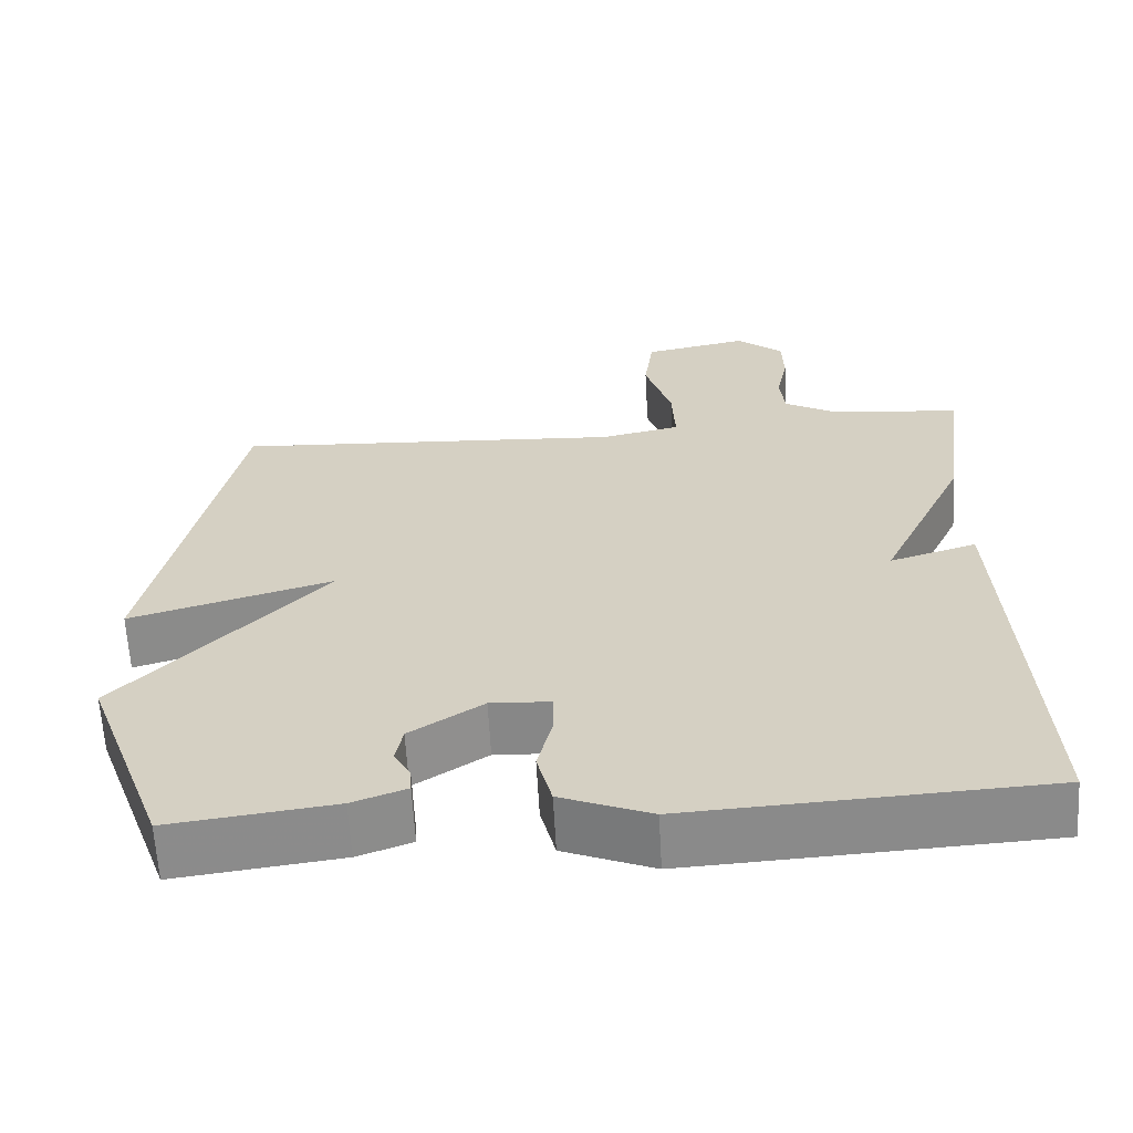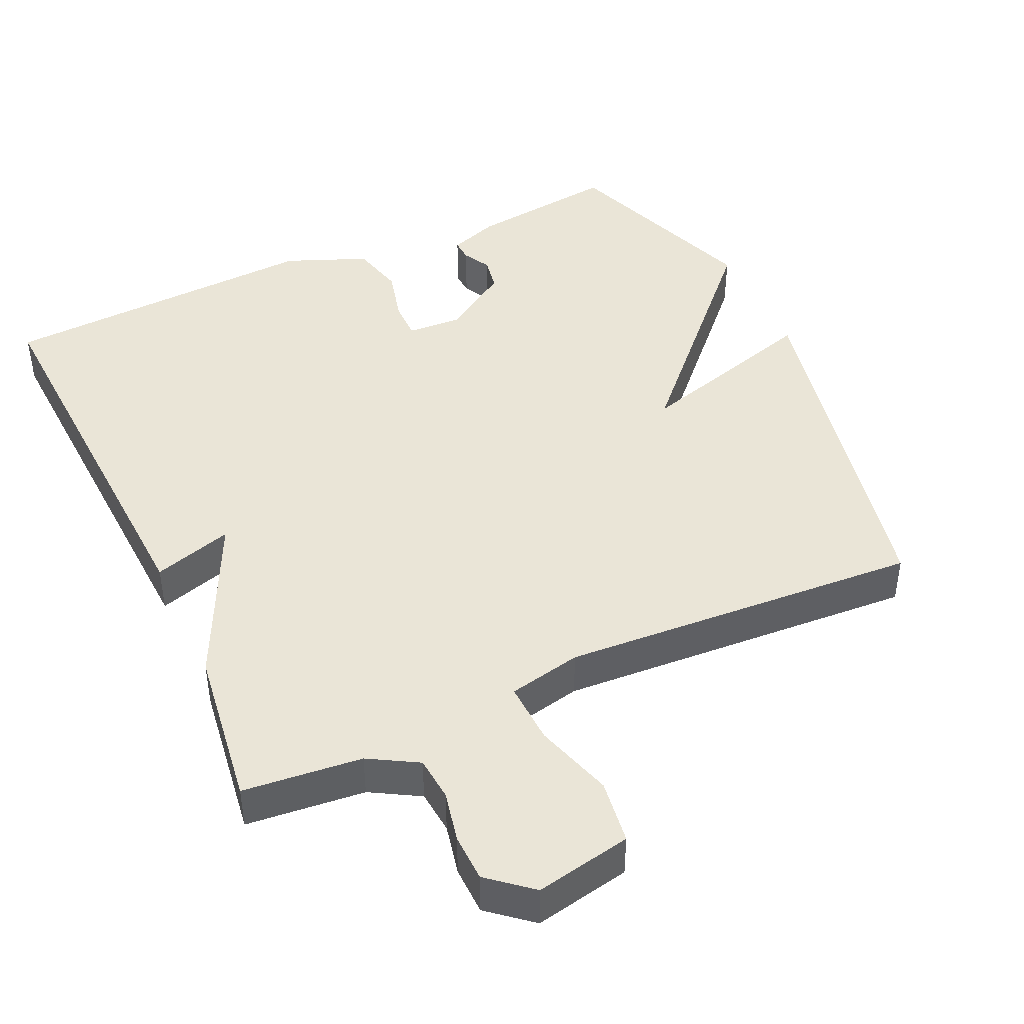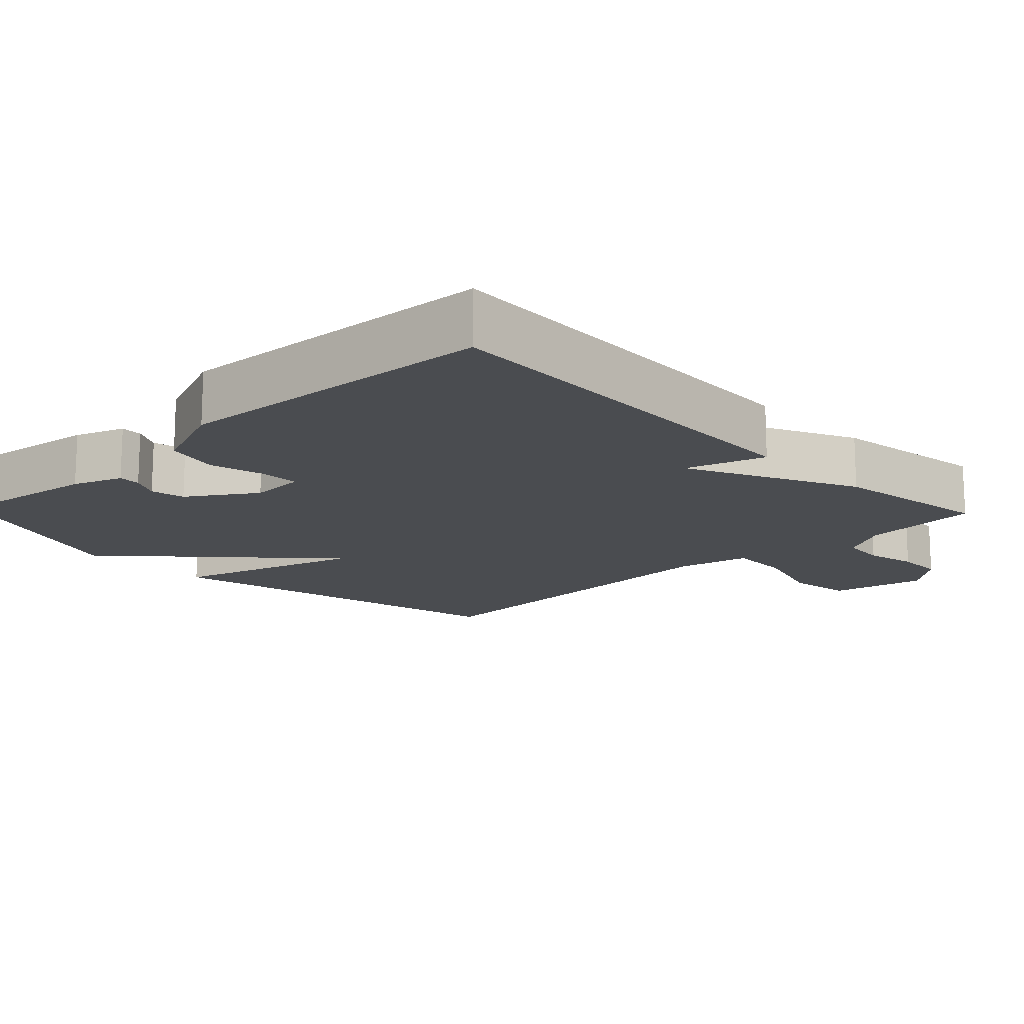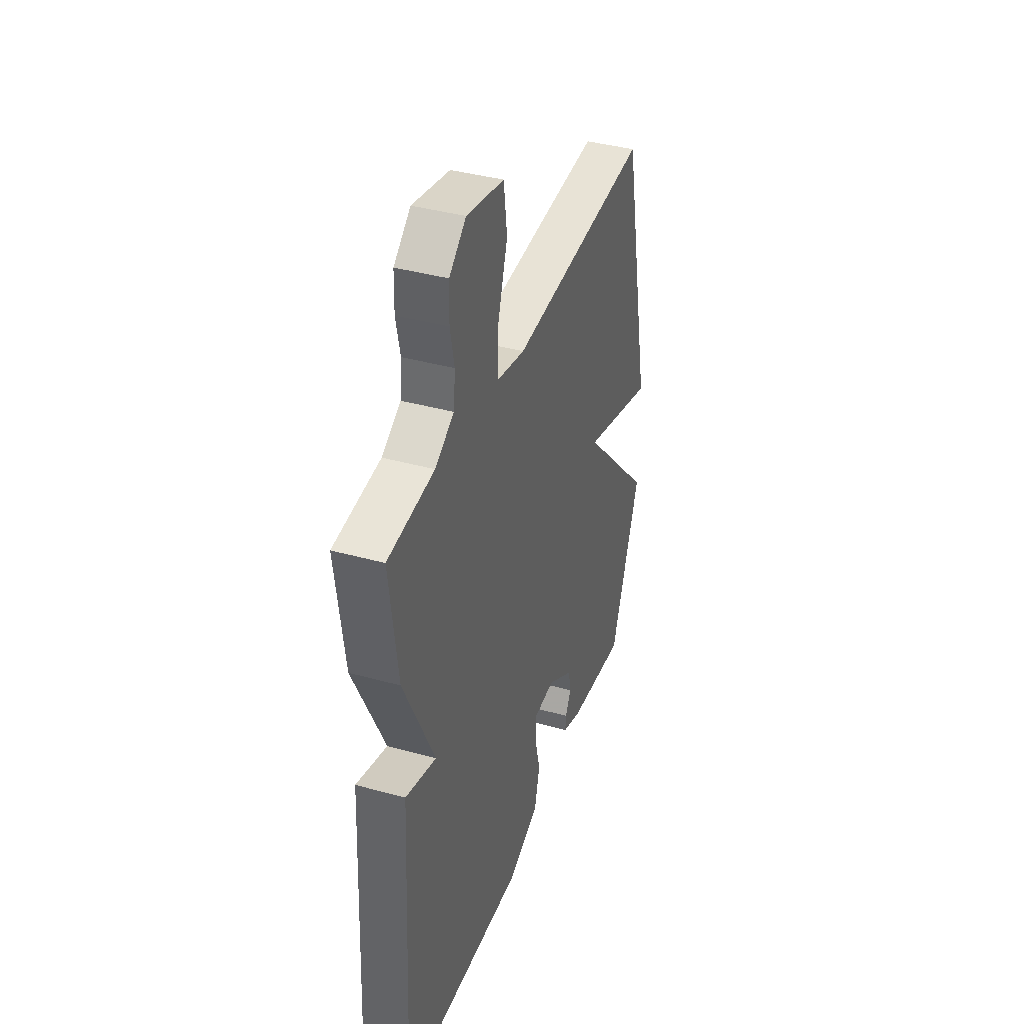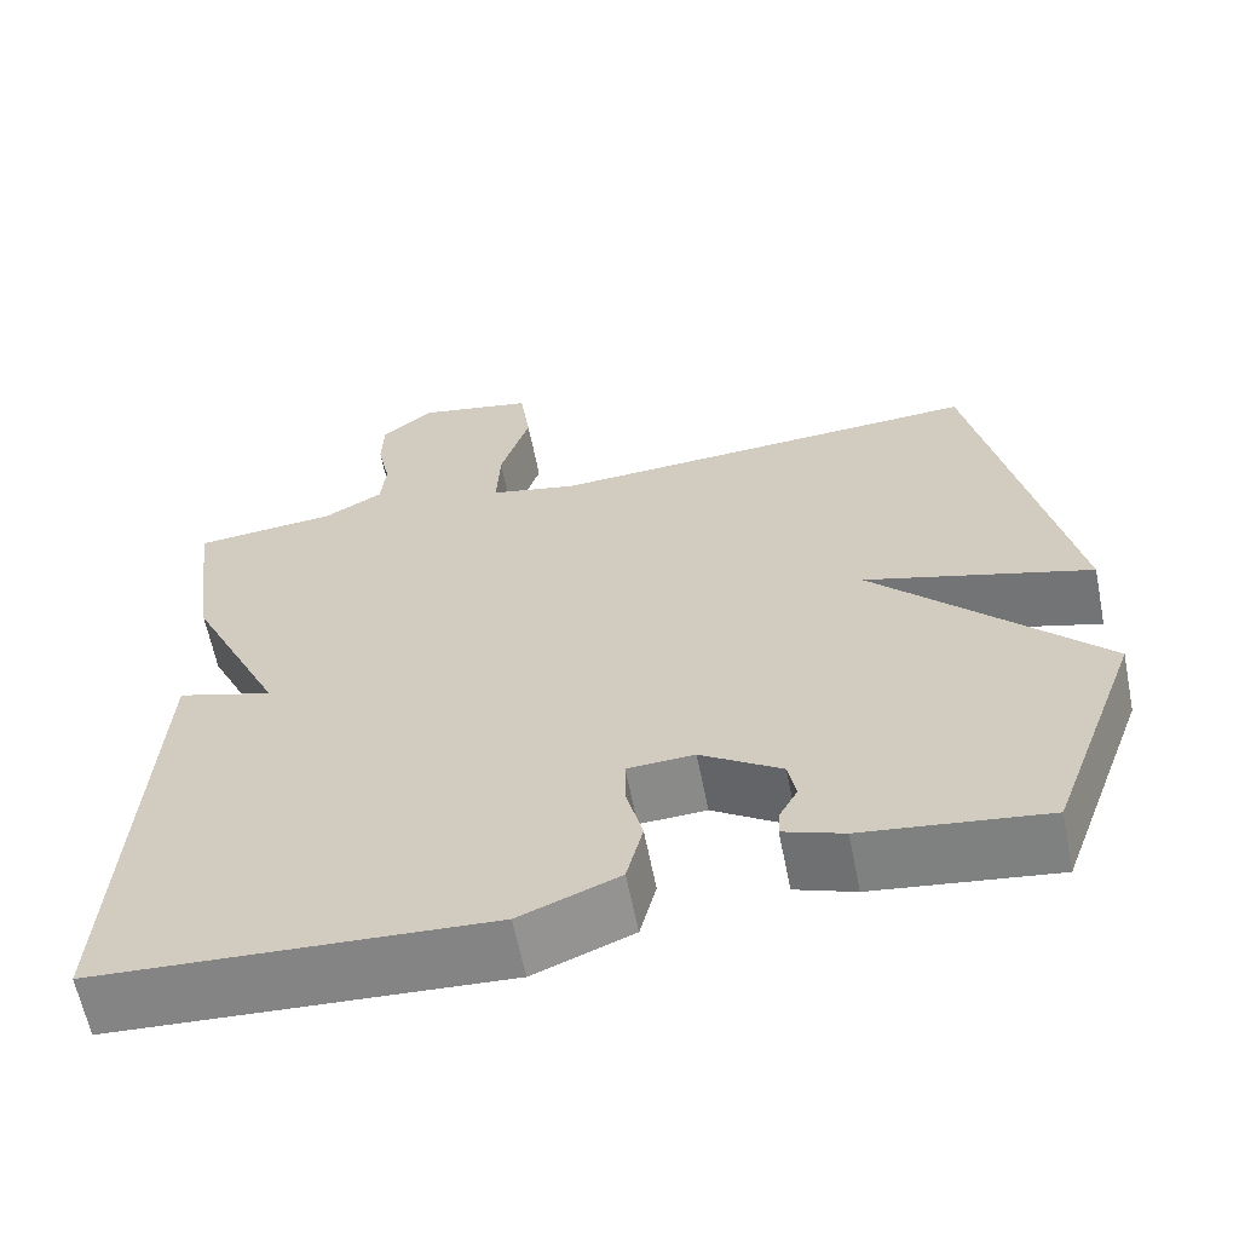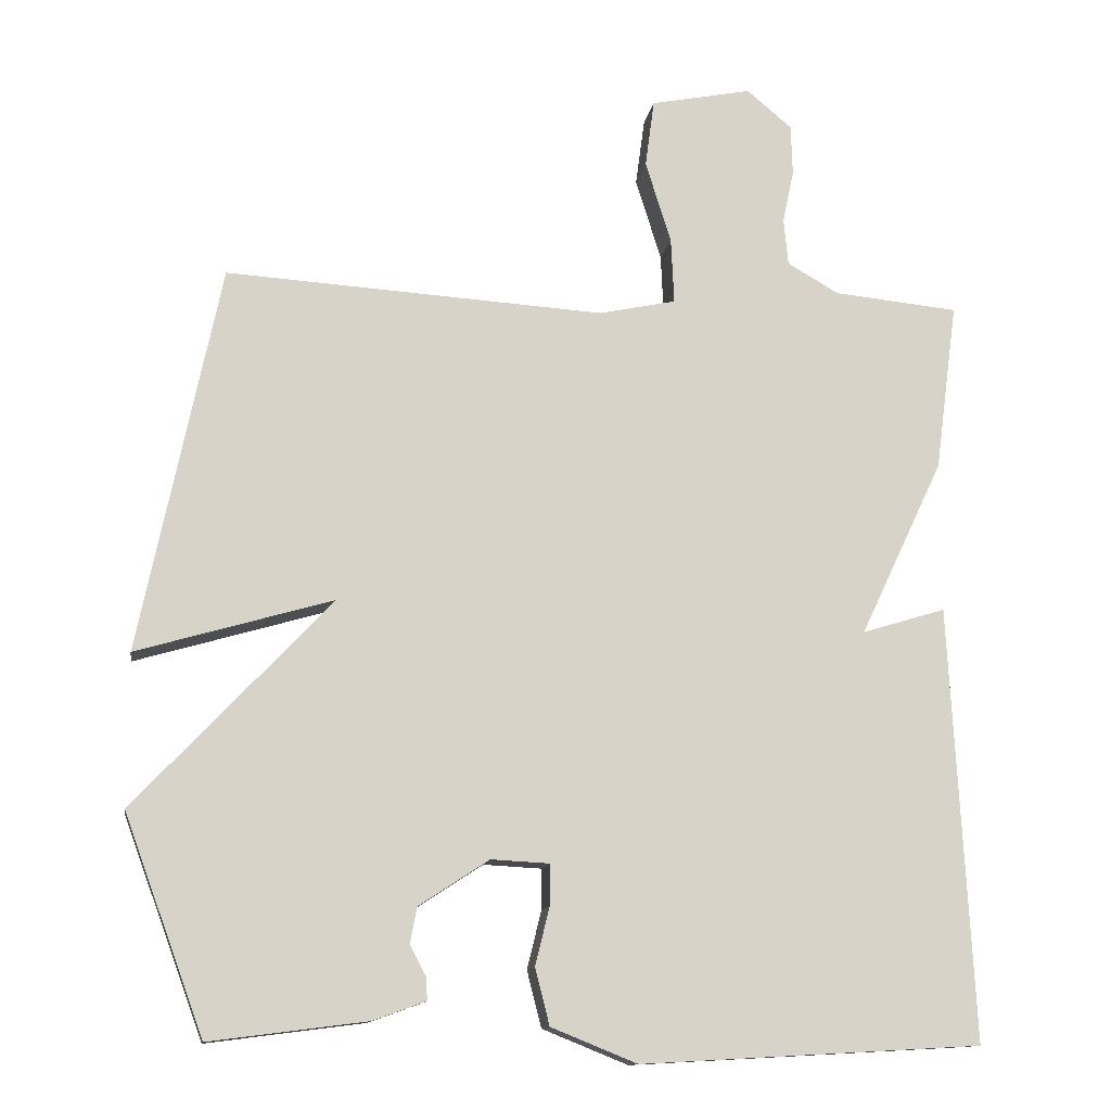
<metadata>
{"format":"obj","ext":"obj","renderer":"f3d","projection":"perspective","resolution":1024,"background":"white","views":[{"elev":-63.1,"azim":-176.8,"up":"+Z"},{"elev":44.0,"azim":-24.6,"up":"+Y"},{"elev":-15.0,"azim":-136.2,"up":"+Y"},{"elev":39.3,"azim":-70.9,"up":"+Z"},{"elev":-62.5,"azim":11.3,"up":"+Z"},{"elev":-12.6,"azim":170.9,"up":"+Z"}]}
</metadata>
<code>
v -0.5 0.07 0.5
v -0.334 0.07 0.516
v -0.266 0.07 0.555
v -0.26 0.07 0.617
v -0.275 0.07 0.688
v -0.273 0.07 0.755
v -0.213 0.07 0.805
v -0.079 0.07 0.778
v -0.067 0.07 0.688
v -0.101 0.07 0.579
v -0.105 0.07 0.492
v -0.003 0.07 0.47
v 0.5 0.07 0.5
v 0.606 0.07 -0.013
v 0.346 0.07 0.063
v 0.606 0.07 -0.213
v 0.5 0.07 -0.5
v 0.291 0.07 -0.473
v 0.222 0.07 -0.448
v 0.224 0.07 -0.417
v 0.245 0.07 -0.378
v 0.236 0.07 -0.33
v 0.143 0.07 -0.269
v 0.066 0.07 -0.273
v 0.066 0.07 -0.327
v 0.085 0.07 -0.404
v 0.066 0.07 -0.479
v -0.048 0.07 -0.525
v -0.5 0.07 -0.5
v -0.47 0.07 0.076
v -0.359 0.07 0.042
v -0.47 0.07 0.276
v -0.5 0 0.5
v -0.334 0 0.516
v -0.266 0 0.555
v -0.26 0 0.617
v -0.275 0 0.688
v -0.273 0 0.755
v -0.213 0 0.805
v -0.079 0 0.778
v -0.067 0 0.688
v -0.101 0 0.579
v -0.105 0 0.492
v -0.003 0 0.47
v 0.5 0 0.5
v 0.606 0 -0.013
v 0.346 0 0.063
v 0.606 0 -0.213
v 0.5 0 -0.5
v 0.291 0 -0.473
v 0.222 0 -0.448
v 0.224 0 -0.417
v 0.245 0 -0.378
v 0.236 0 -0.33
v 0.143 0 -0.269
v 0.066 0 -0.273
v 0.066 0 -0.327
v 0.085 0 -0.404
v 0.066 0 -0.479
v -0.048 0 -0.525
v -0.5 0 -0.5
v -0.47 0 0.076
v -0.359 0 0.042
v -0.47 0 0.276
f 31 32 1 2
f 29 30 31
f 28 29 31
f 27 28 31
f 26 27 31
f 25 26 31
f 31 2 3
f 25 31 3
f 24 25 3
f 23 24 3 4
f 4 5 6
f 23 4 6
f 22 23 6
f 19 20 21
f 18 19 21
f 17 18 21
f 16 17 21
f 15 16 21 22
f 12 13 14 15
f 11 12 15 22
f 8 9 10
f 7 8 10
f 6 7 10
f 6 10 11
f 6 11 22
f 34 33 64 63
f 63 62 61
f 63 61 60
f 63 60 59
f 63 59 58
f 63 58 57
f 35 34 63
f 35 63 57
f 35 57 56
f 36 35 56 55
f 38 37 36
f 38 36 55
f 38 55 54
f 53 52 51
f 53 51 50
f 53 50 49
f 53 49 48
f 54 53 48 47
f 47 46 45 44
f 54 47 44 43
f 42 41 40
f 42 40 39
f 42 39 38
f 43 42 38
f 54 43 38
f 1 33 34 2
f 2 34 35 3
f 3 35 36 4
f 4 36 37 5
f 5 37 38 6
f 6 38 39 7
f 7 39 40 8
f 8 40 41 9
f 9 41 42 10
f 10 42 43 11
f 11 43 44 12
f 12 44 45 13
f 13 45 46 14
f 14 46 47 15
f 15 47 48 16
f 16 48 49 17
f 17 49 50 18
f 18 50 51 19
f 19 51 52 20
f 20 52 53 21
f 21 53 54 22
f 22 54 55 23
f 23 55 56 24
f 24 56 57 25
f 25 57 58 26
f 26 58 59 27
f 27 59 60 28
f 28 60 61 29
f 29 61 62 30
f 30 62 63 31
f 31 63 64 32
f 32 64 33 1

</code>
